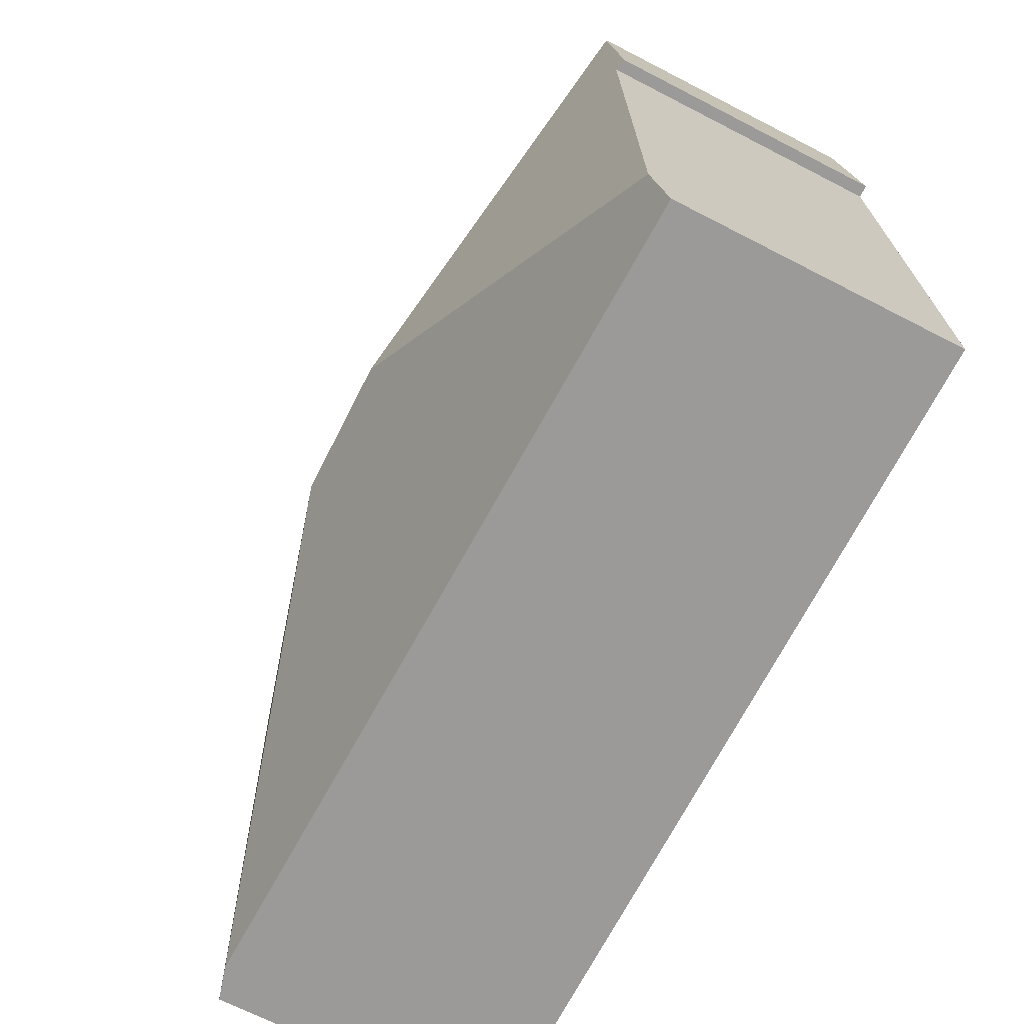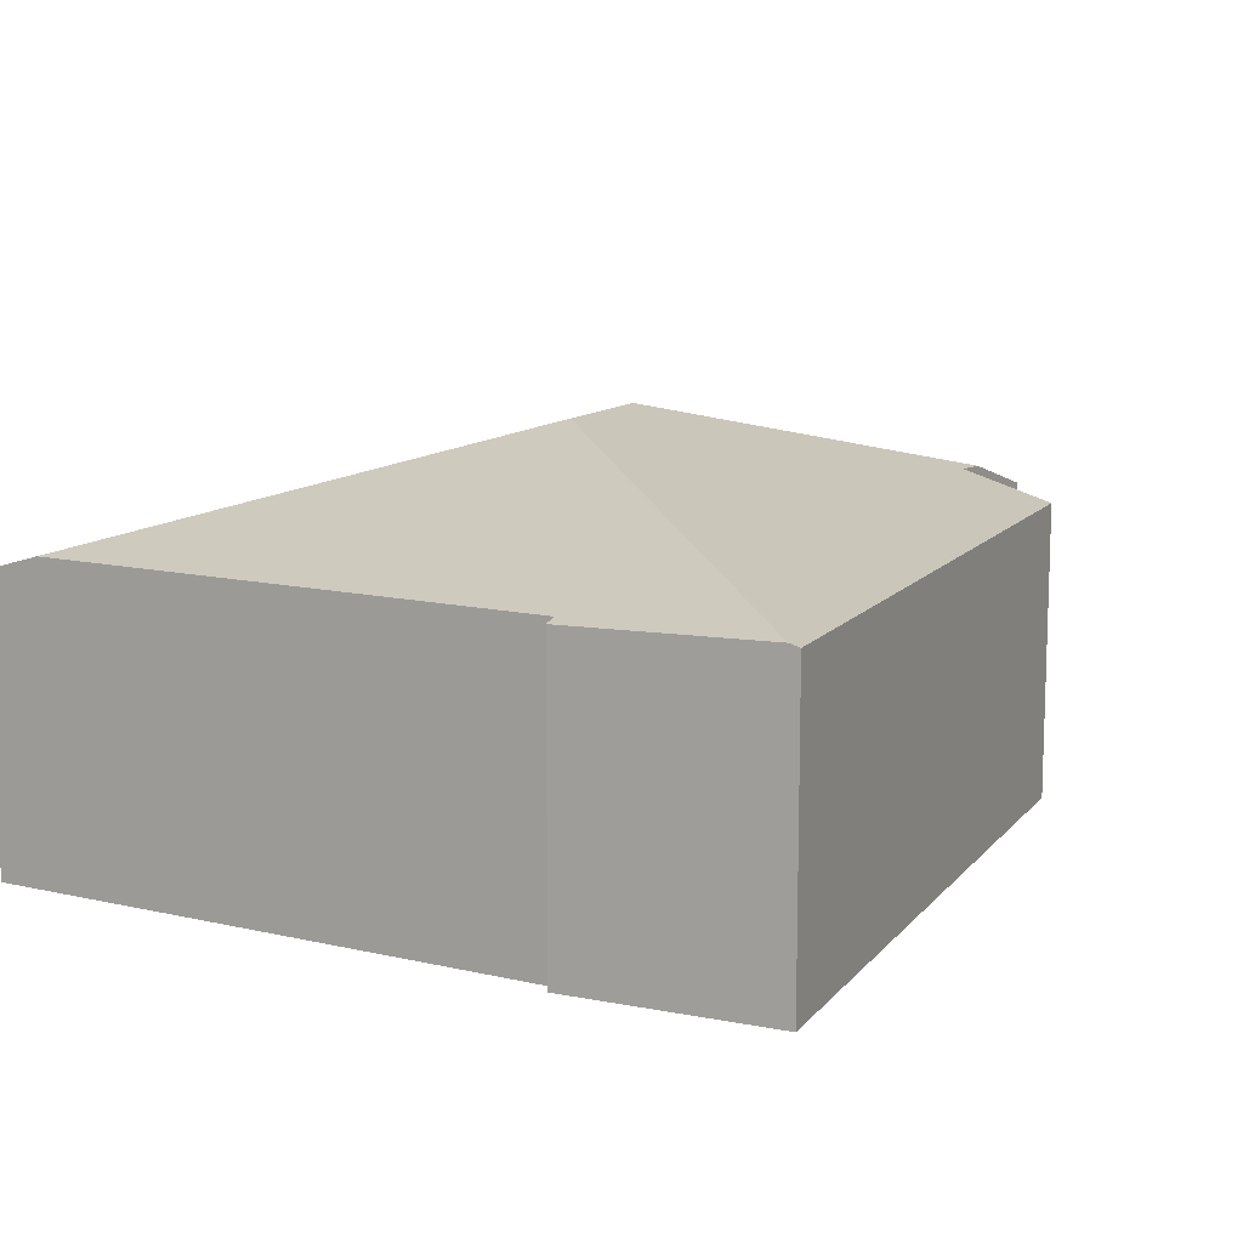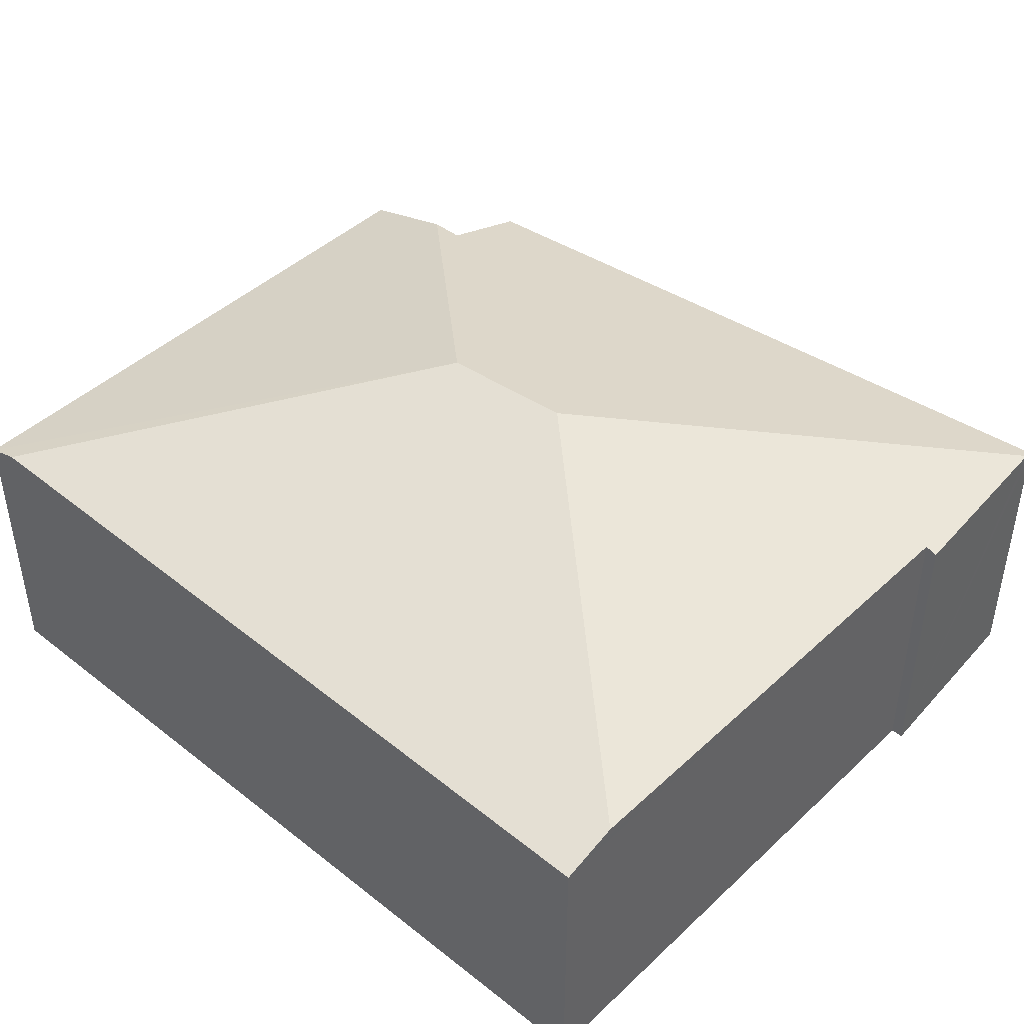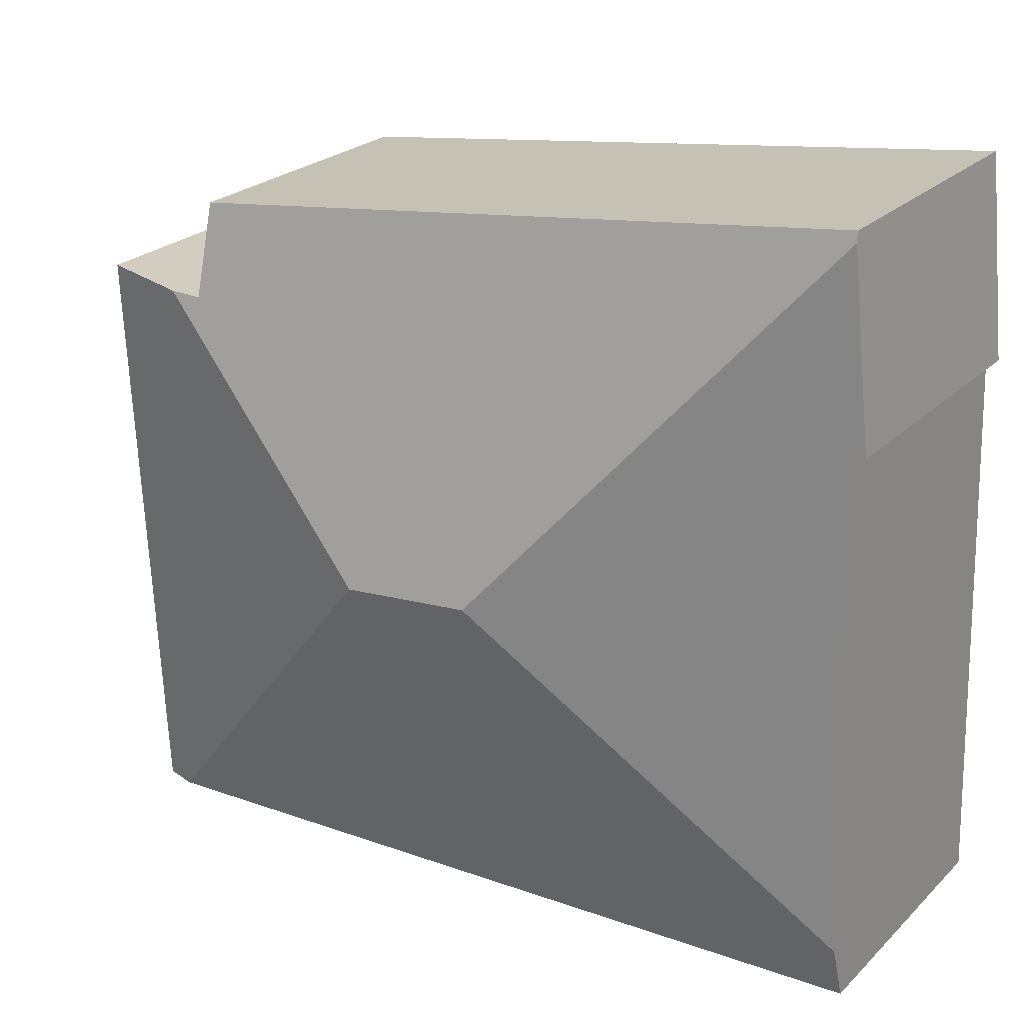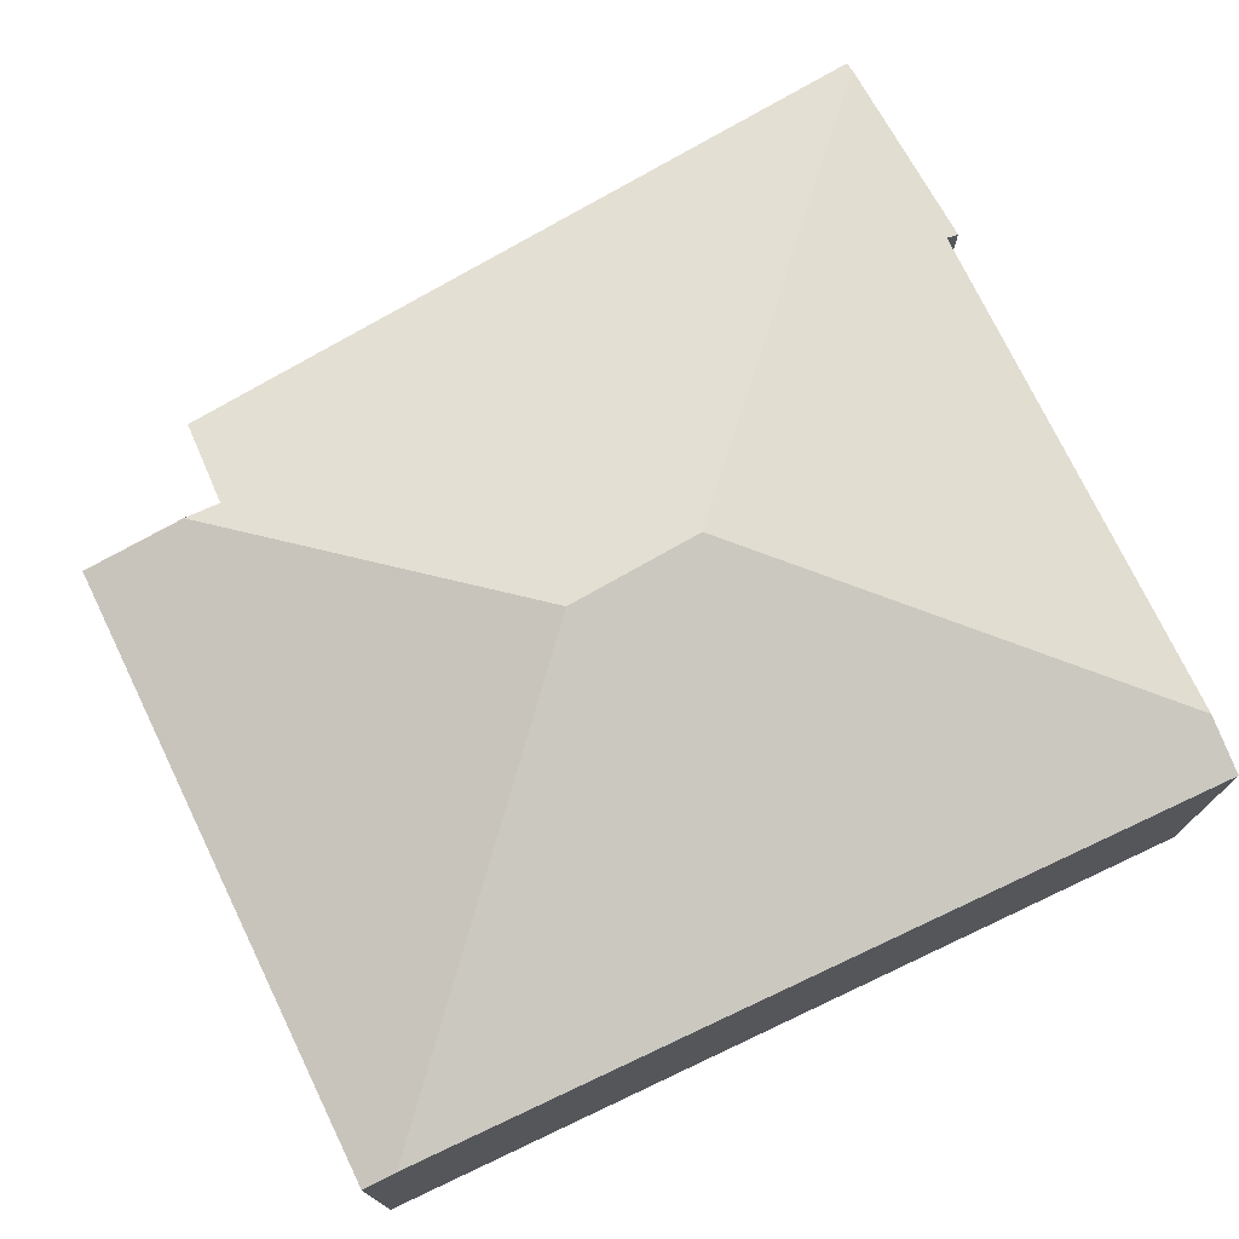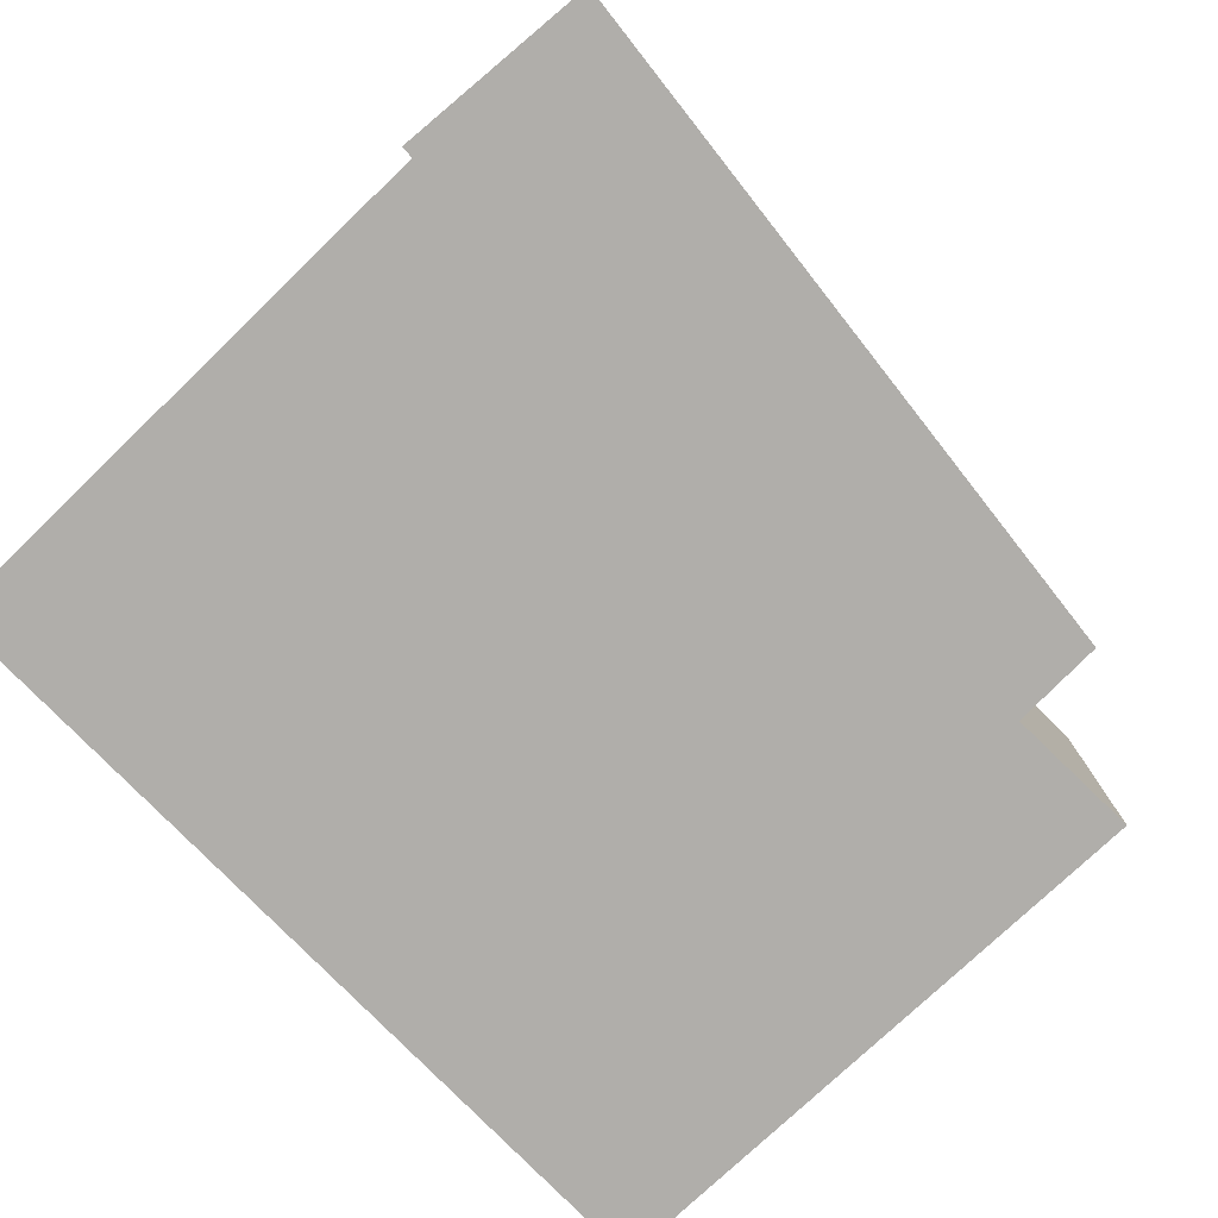
<metadata>
{"format":"obj","ext":"obj","renderer":"f3d","projection":"perspective","resolution":1024,"background":"white","views":[{"elev":-67.8,"azim":-117.4,"up":"+Z"},{"elev":11.3,"azim":-58.8,"up":"+Y"},{"elev":43.3,"azim":-135.5,"up":"+Y"},{"elev":24.6,"azim":-146.3,"up":"+Z"},{"elev":73.9,"azim":156.6,"up":"+Y"},{"elev":-77.7,"azim":-44.1,"up":"+Y"}]}
</metadata>
<code>
v  10.92 3.715 -0.336
v  9.954 4.11 7.496
v  11.28 3.73 7.498
v  6.408 5.083 4.491
v  10.49 3.838 -0.323
v  0.012 3.696 0.36
v  4.415 3.696 -0.136
v  0 3.593 2.2e-16
v  0.025 3.806 0.744
v  4.677 5.083 4.686
v  0.248 3.771 7.297
v  0.348 3.762 9.794
v  0.087 3.725 7.302
v  9.507 3.783 8.691
v  0.361 3.725 9.923
v  9.498 4.125 7.496
v  0 0 0
v  0.248 -4.468e-16 7.297
v  0.012 -2.204e-17 0.36
v  0.025 -4.556e-17 0.744
v  0.087 -4.471e-16 7.302
v  0.361 -6.076e-16 9.923
v  0.348 -5.997e-16 9.794
v  10.92 2.057e-17 -0.336
v  10.49 1.978e-17 -0.323
v  4.415 8.328e-18 -0.136
v  9.507 -5.322e-16 8.691
v  9.498 -4.59e-16 7.496
v  11.28 -4.591e-16 7.498
v  9.954 -4.59e-16 7.496
g defaultobject
f 1 2 3
f 2 1 4
f 4 1 5
f 6 7 8
f 7 6 5
f 5 6 4
f 4 6 9
f 4 9 10
f 10 11 12
f 13 12 11
f 9 11 10
f 14 12 15
f 12 14 10
f 10 14 4
f 4 14 16
f 4 16 2
f 6 11 9
f 11 6 8
f 11 8 17
f 11 17 18
f 18 17 19
f 18 19 20
f 21 12 13
f 12 21 15
f 15 21 22
f 22 21 23
f 18 13 11
f 13 18 21
f 24 5 1
f 5 24 7
f 7 24 25
f 7 25 26
f 7 26 8
f 8 26 17
f 15 27 14
f 27 15 22
f 28 2 16
f 2 28 3
f 3 28 29
f 29 28 30
f 14 28 16
f 28 14 27
f 29 1 3
f 1 29 24
f 21 18 23
f 22 28 27
f 28 22 26
f 26 22 17
f 17 22 23
f 17 23 18
f 17 18 20
f 17 20 19
f 30 24 29
f 24 30 25
f 25 30 26
f 26 30 28

</code>
